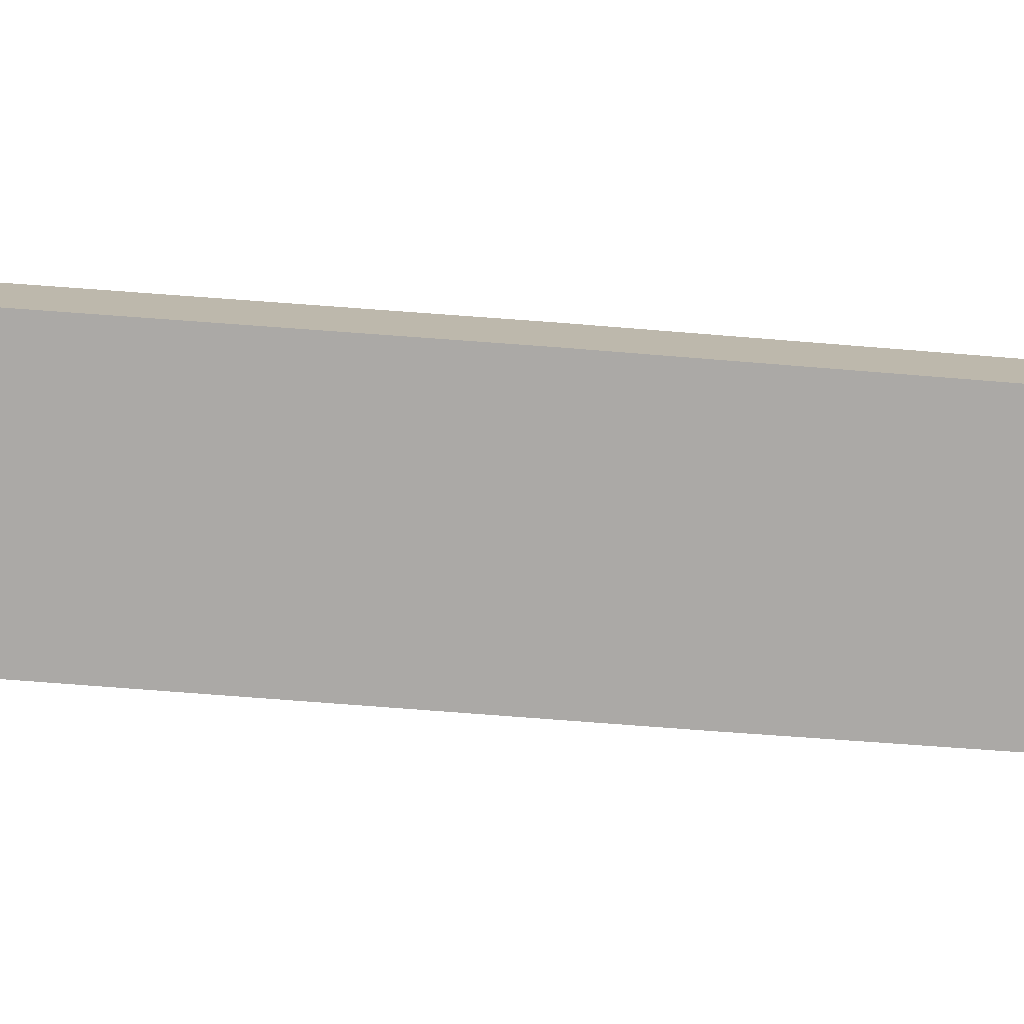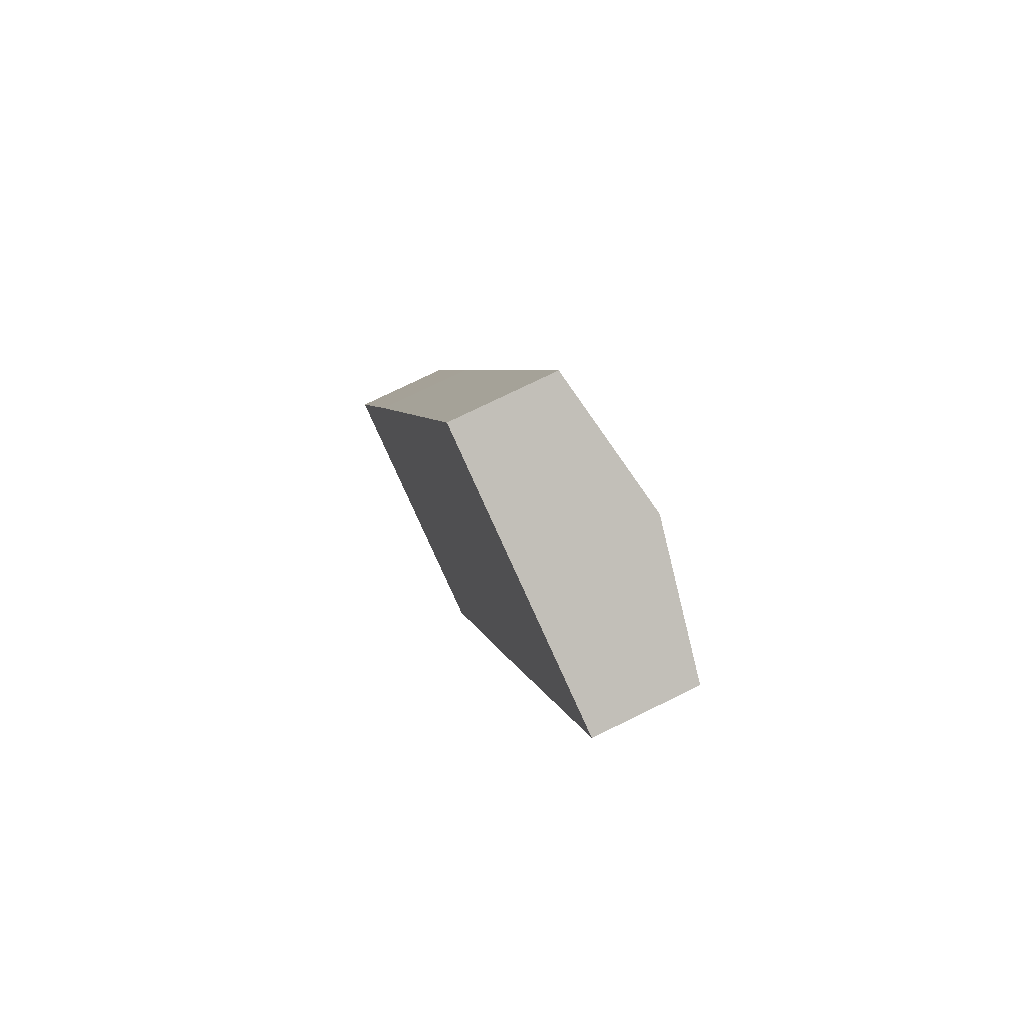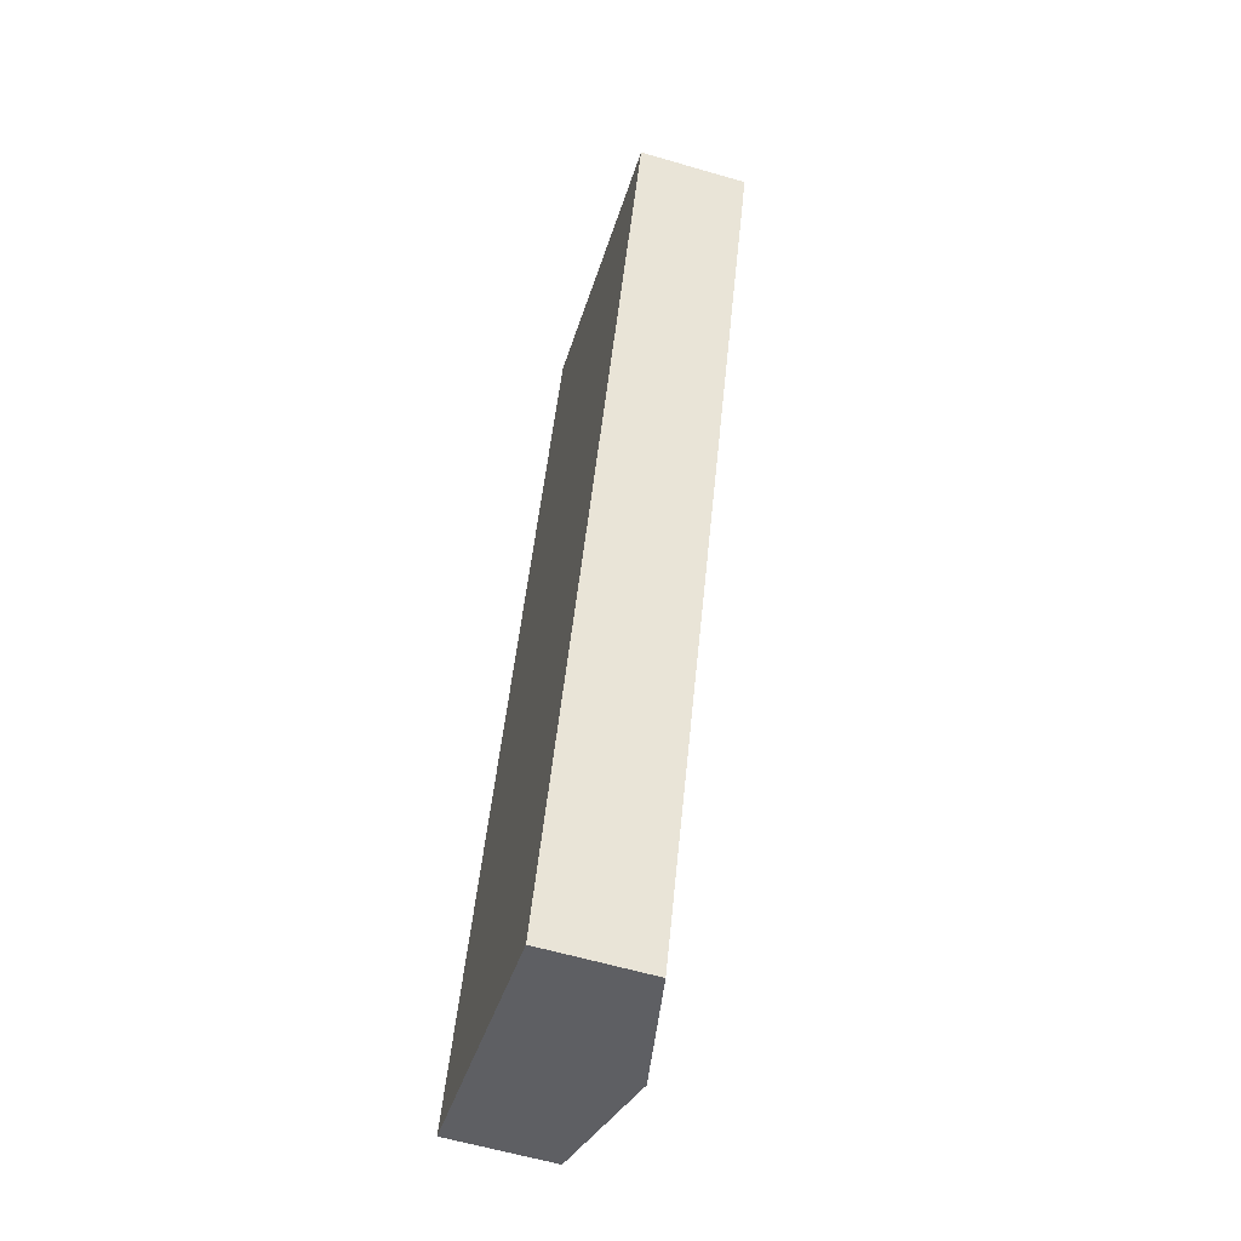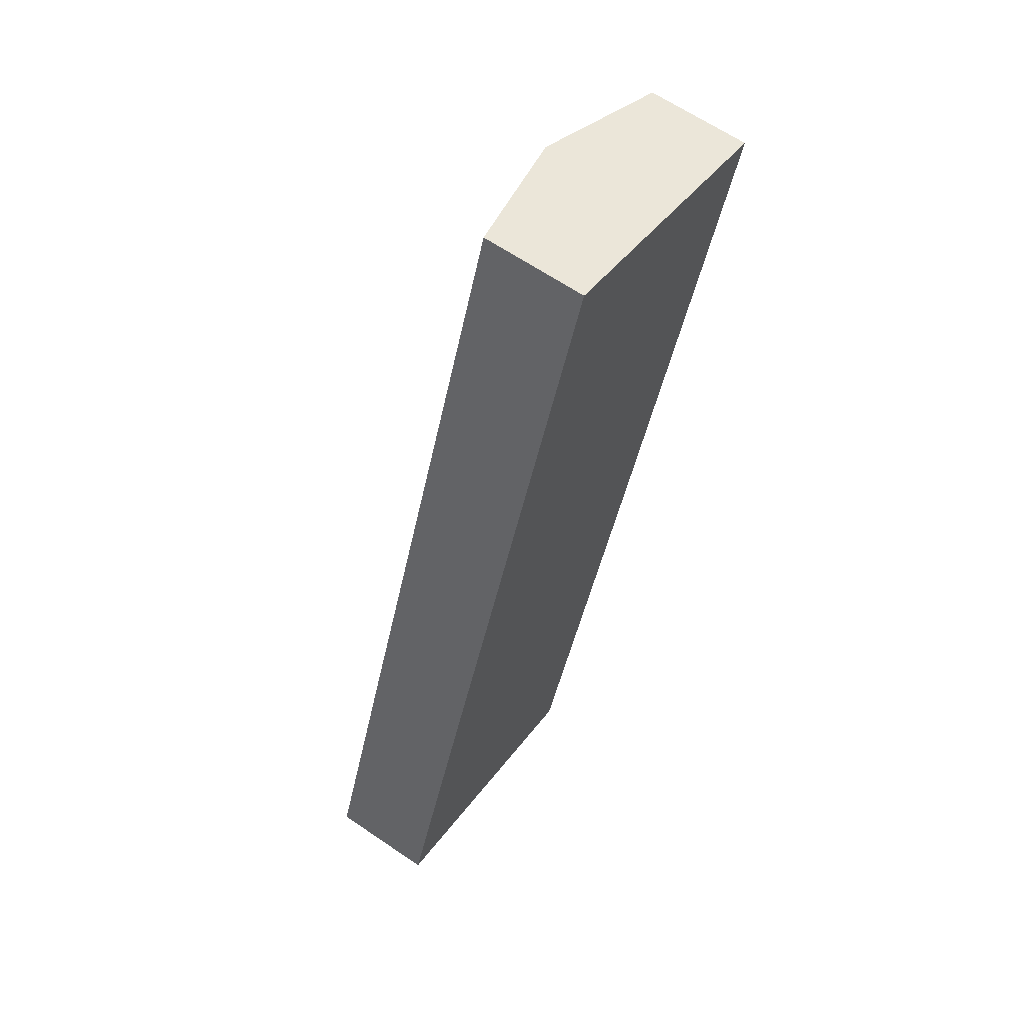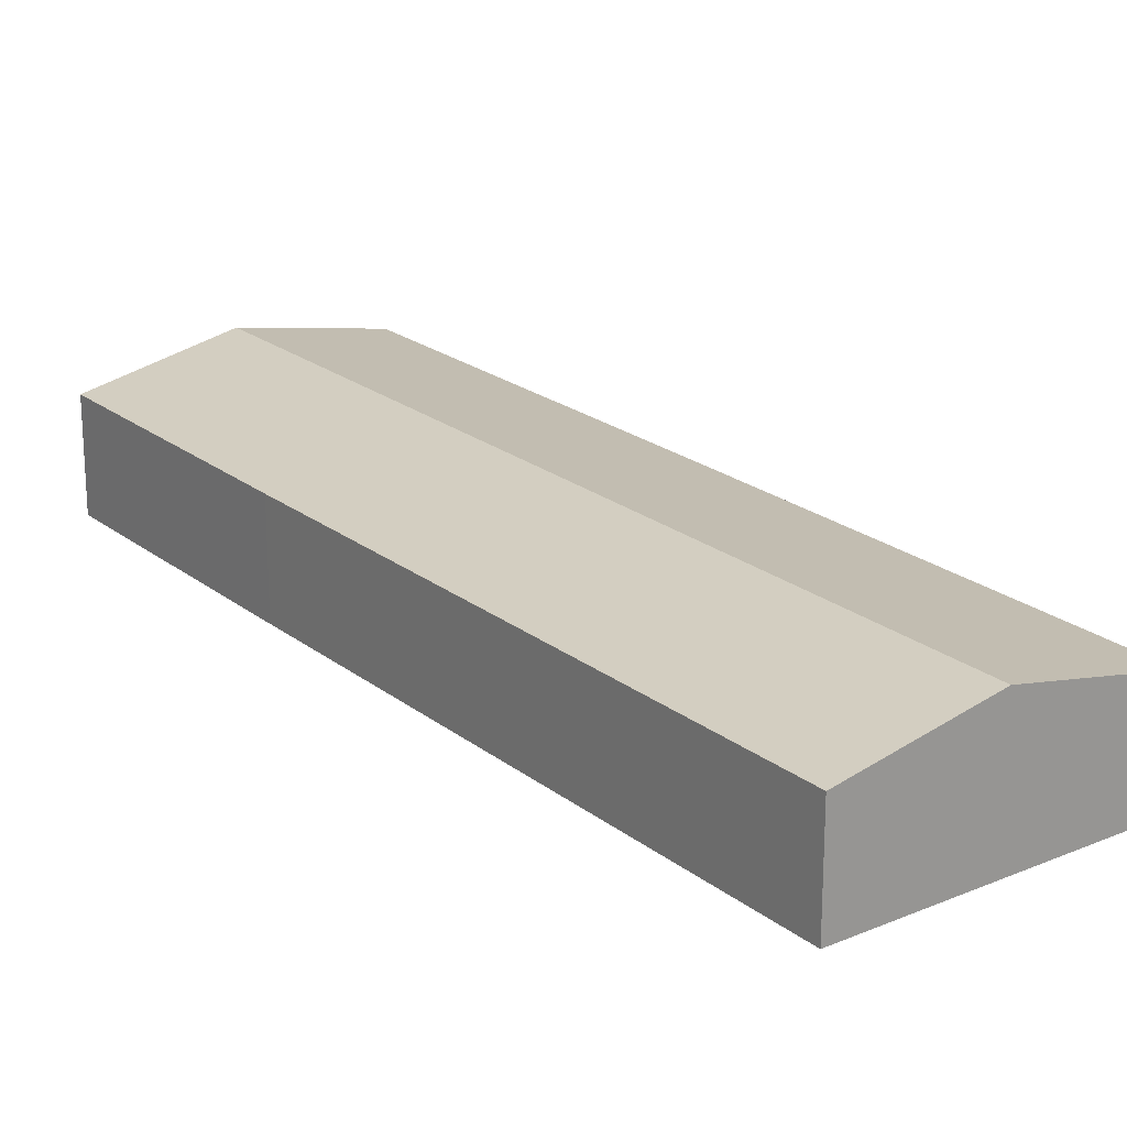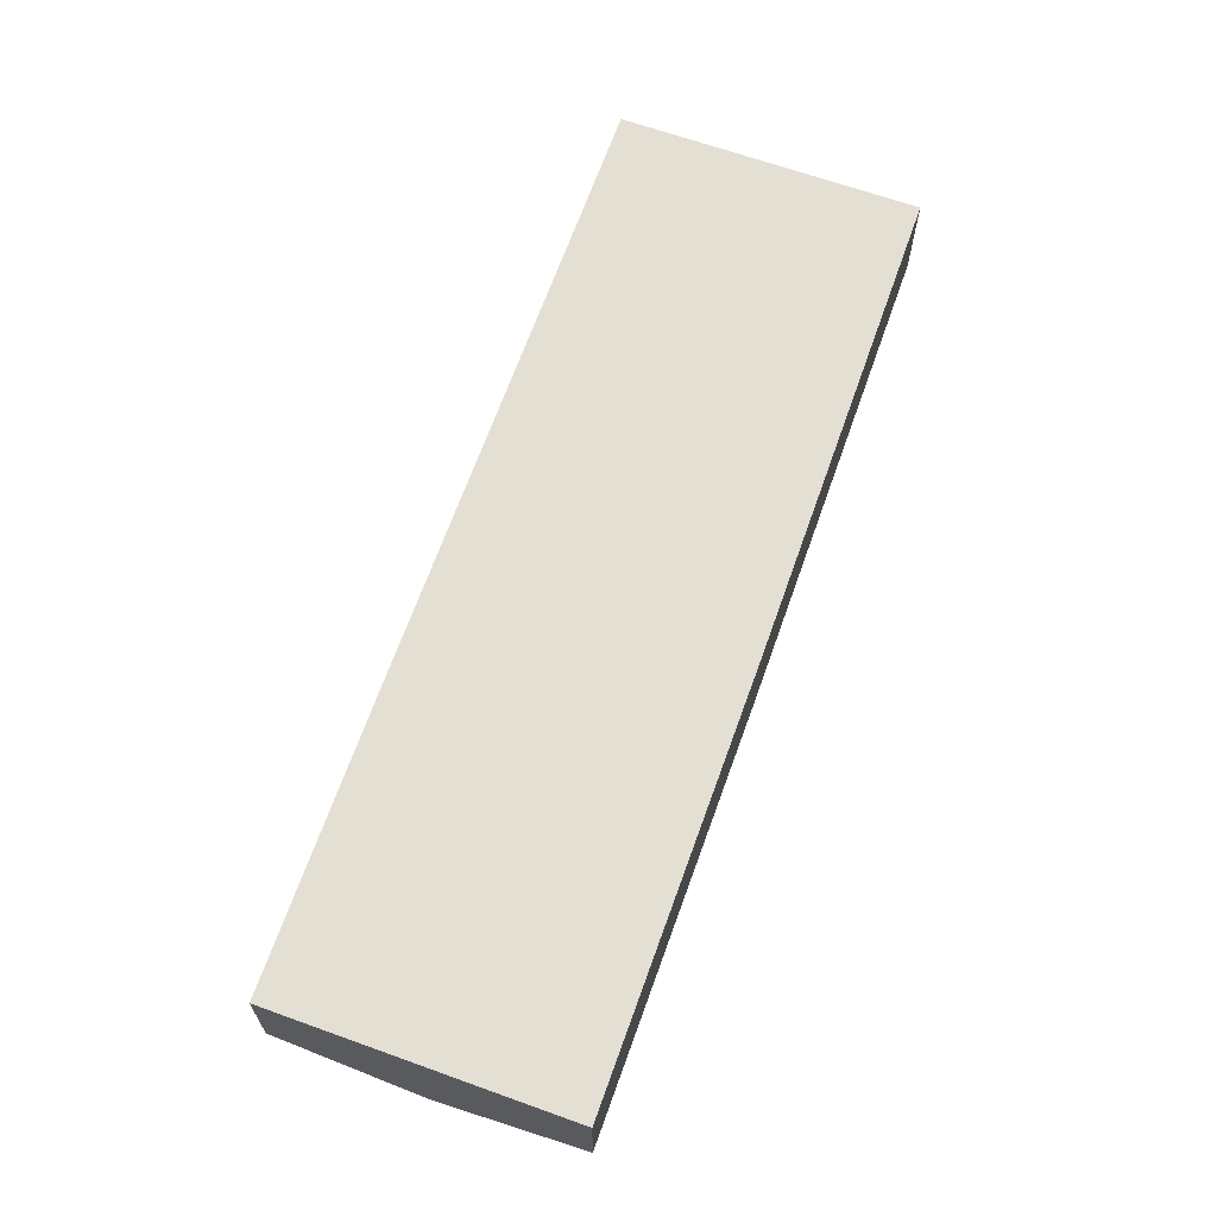
<metadata>
{"format":"obj","ext":"obj","renderer":"f3d","projection":"perspective","resolution":1024,"background":"white","views":[{"elev":-75.5,"azim":105.2,"up":"+Y"},{"elev":76.3,"azim":64.0,"up":"+Z"},{"elev":-60.4,"azim":73.4,"up":"+Z"},{"elev":64.1,"azim":-55.5,"up":"+Z"},{"elev":21.7,"azim":-17.2,"up":"+Y"},{"elev":-23.3,"azim":-0.1,"up":"+Z"}]}
</metadata>
<code>
v  4.177 3.983 -1.514
v  9.106 3.129 25.69
v  13.28 3.983 24.22
v  2.844 3.12 8.107
v  0 3.124 1.913e-16
v  12.69 3.112 9.041
v  17.5 3.118 22.73
v  8.358 3.124 -3.029
v  0 0 0
v  4.177 9.271e-17 -1.514
v  8.358 1.855e-16 -3.029
v  2.844 -4.964e-16 8.107
v  9.106 -1.573e-15 25.69
v  13.28 -1.483e-15 24.22
v  17.5 -1.392e-15 22.73
v  12.69 -5.536e-16 9.041
g defaultobject
f 1 2 3
f 2 1 4
f 4 1 5
f 6 3 7
f 3 6 1
f 1 6 8
f 1 9 5
f 9 1 10
f 10 1 8
f 10 8 11
f 9 4 5
f 4 9 12
f 4 12 2
f 2 12 13
f 13 3 2
f 3 13 14
f 3 14 7
f 7 14 15
f 15 6 7
f 6 15 16
f 6 16 8
f 8 16 11
f 12 14 13
f 14 12 15
f 15 12 16
f 16 12 9
f 16 9 11
f 11 9 10

</code>
